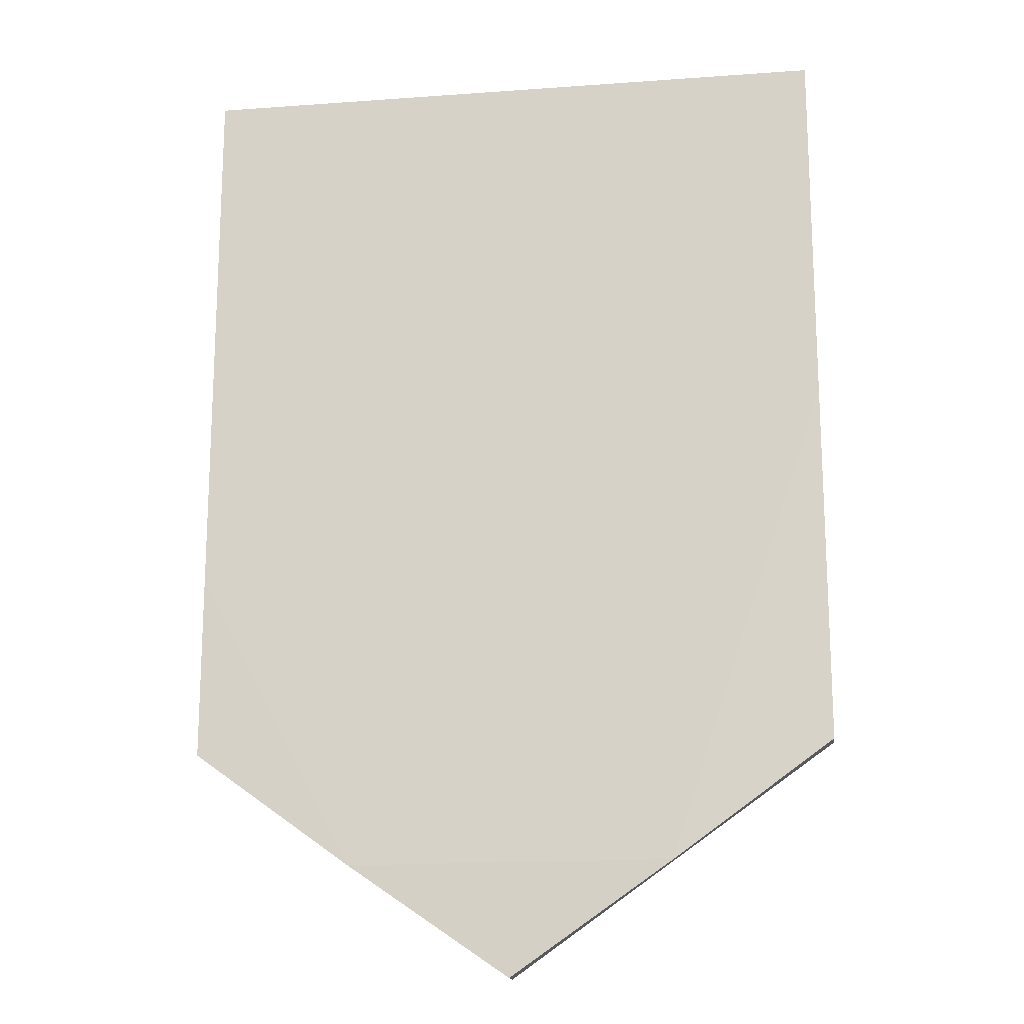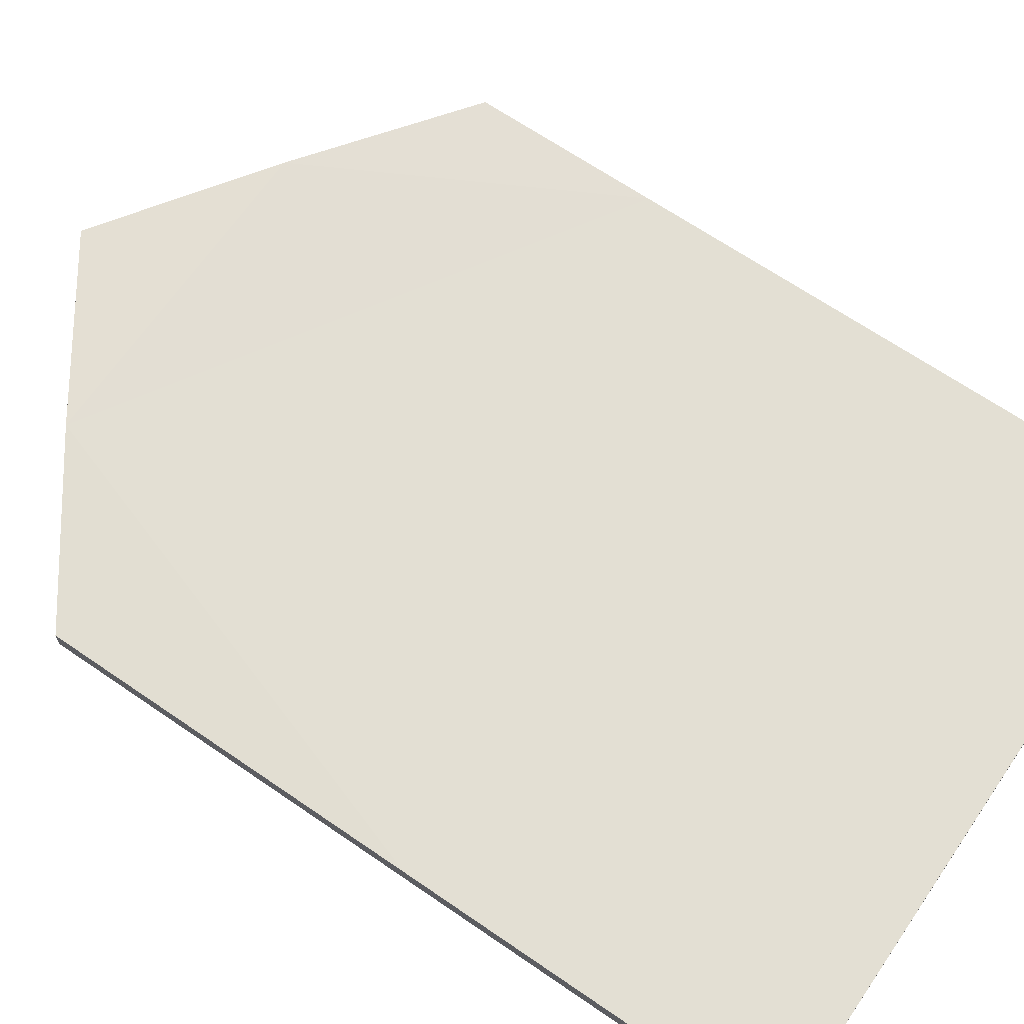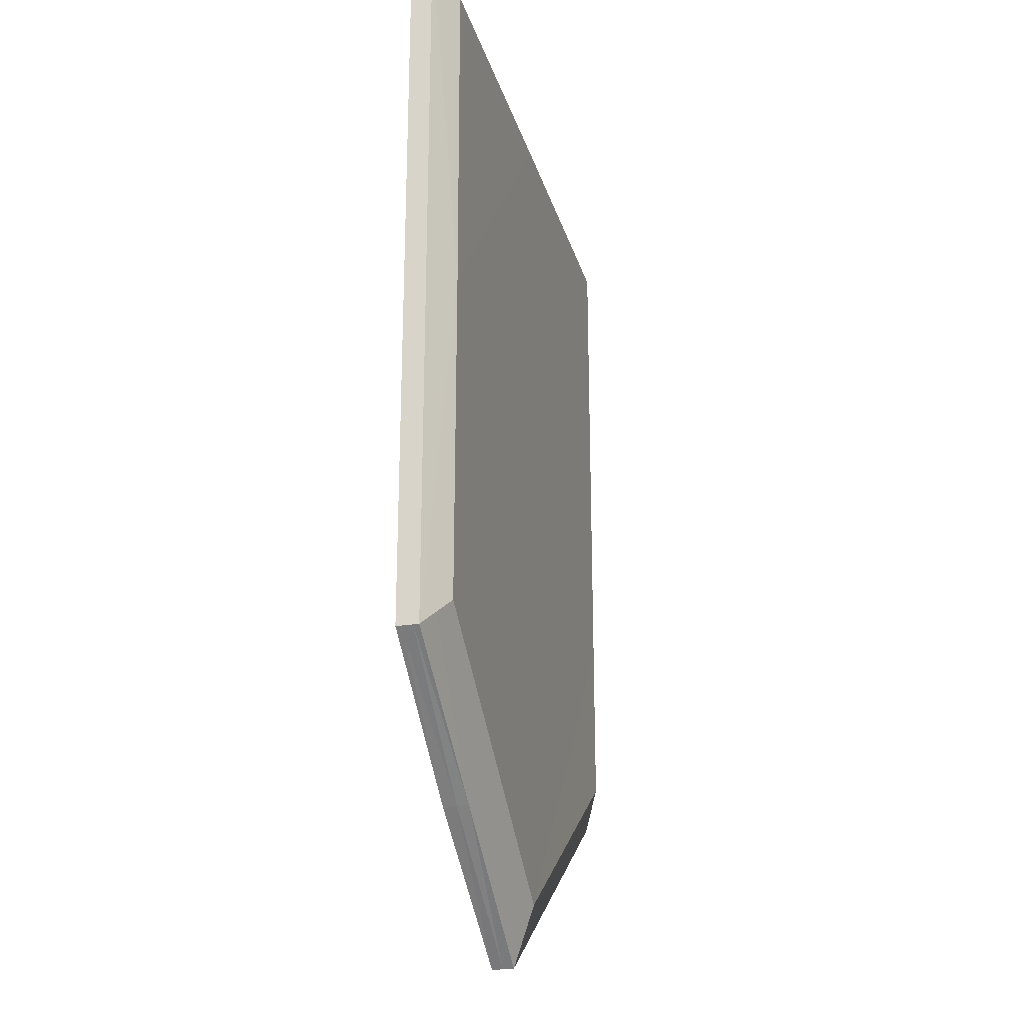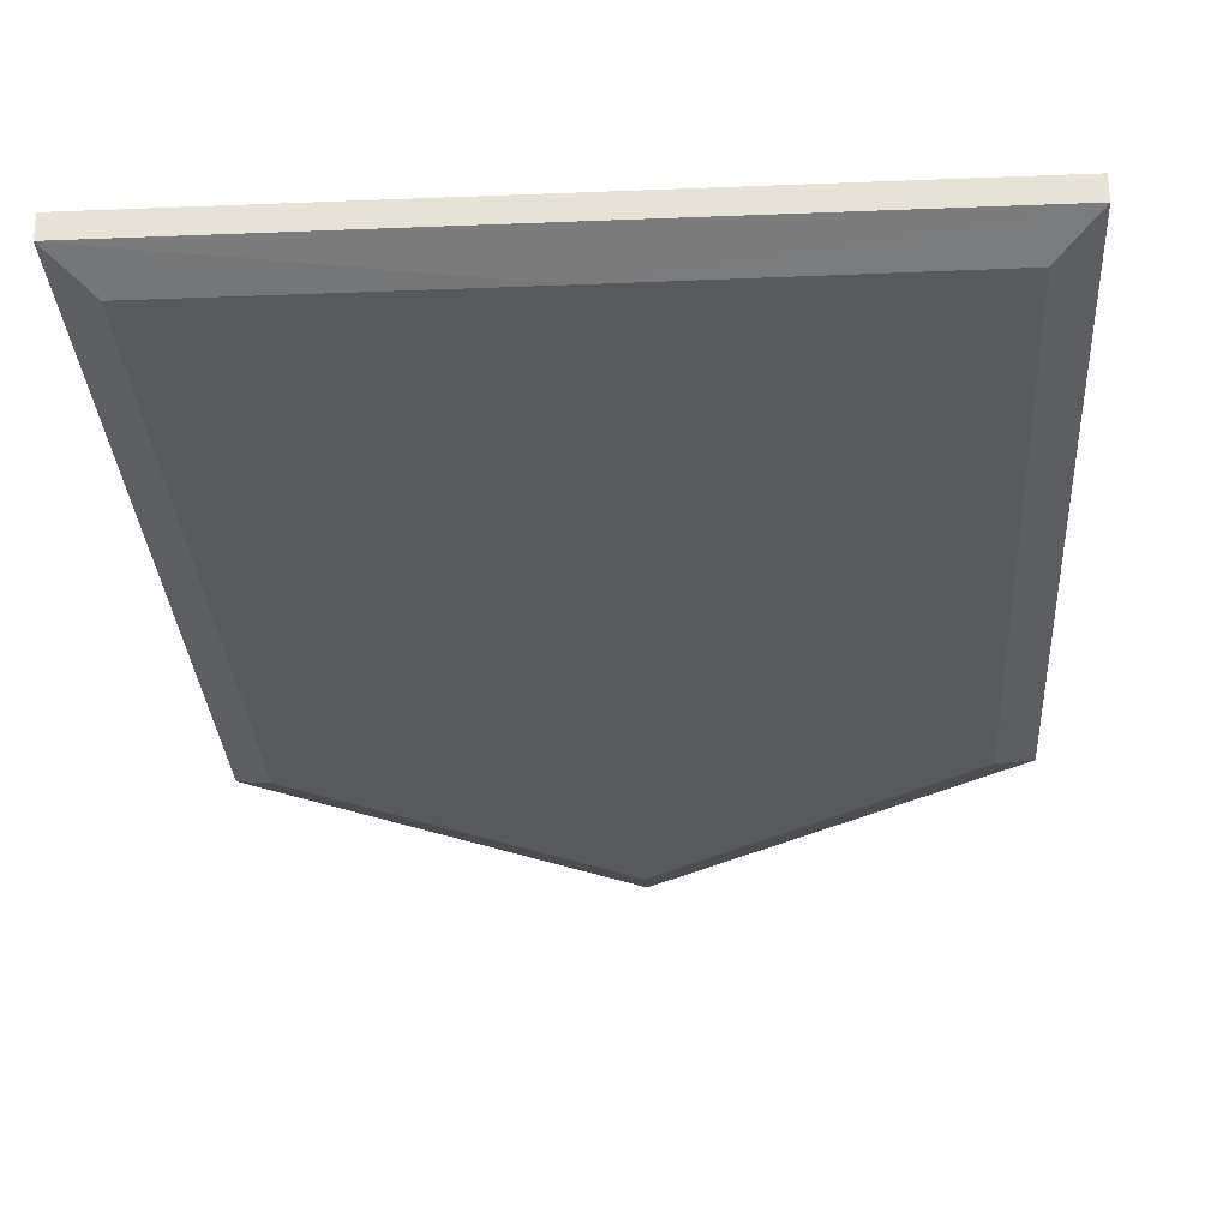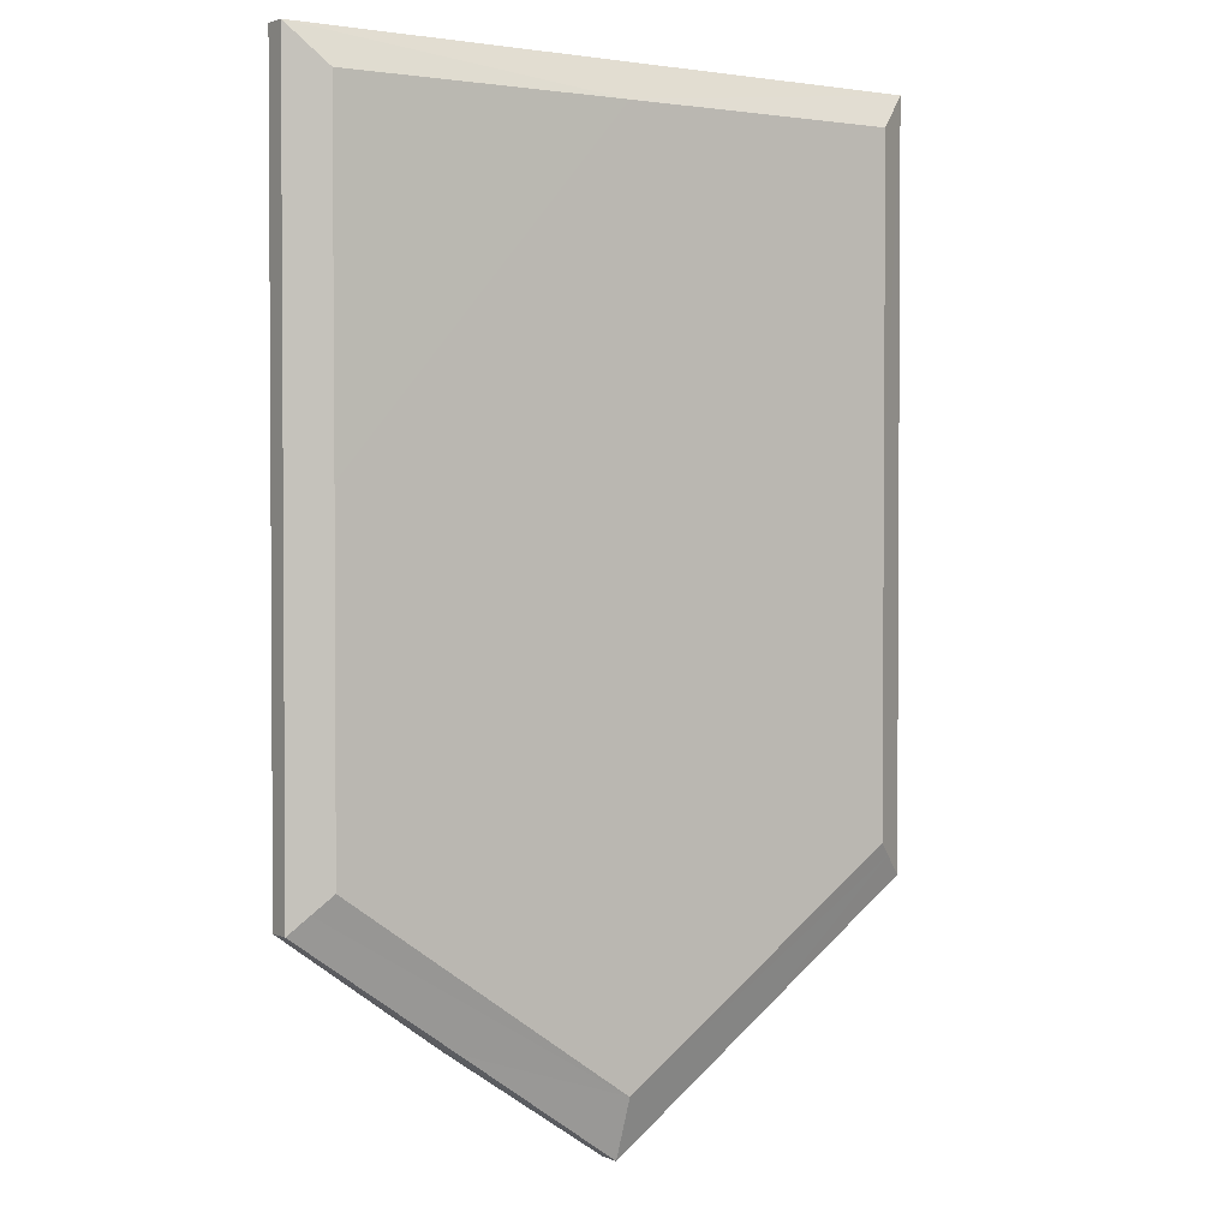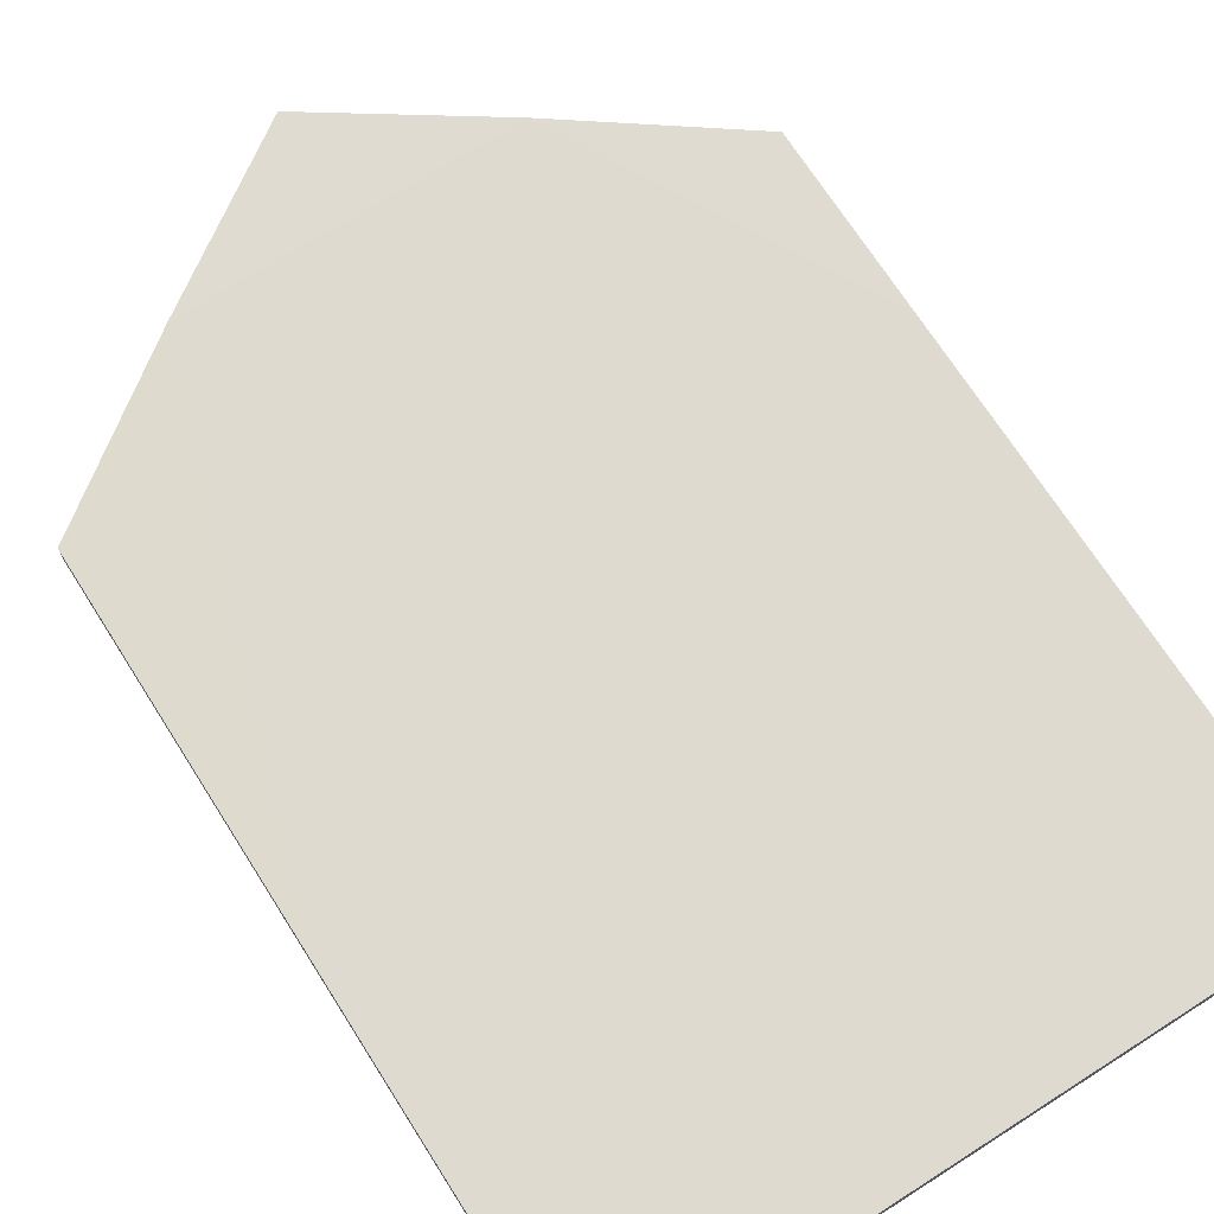
<metadata>
{"format":"obj","ext":"obj","renderer":"f3d","projection":"perspective","resolution":1024,"background":"white","views":[{"elev":-16.9,"azim":8.3,"up":"+Y"},{"elev":67.1,"azim":124.5,"up":"+Z"},{"elev":-25.0,"azim":104.7,"up":"+Y"},{"elev":-29.6,"azim":-176.6,"up":"+Z"},{"elev":2.1,"azim":145.4,"up":"+Y"},{"elev":70.6,"azim":147.5,"up":"+Z"}]}
</metadata>
<code>
o Cube
v 0.6674 0.0846 -0.04611
v 0.75 0.003945 0.05
v -0.75 0.003945 0.05
v -0.6674 0.08457 -0.04611
v 0.6675 1.618 -0.04488
v 0.75 1.704 0.05
v -0.75 1.704 0.05
v -0.6681 1.621 -0.04625
v 0.7499 0.004031 0
v -0.002131 -0.3837 -0.04567
v 0 -0.5236 0.05
v -0.75 0.003945 -0
v 0 -0.5235 -0
v 0.7499 0.004031 0
v 0.75 0.003988 0.025
v -0.3775 -0.264 0.05545
v 0.3775 -0.264 0.05545
v -0.75 0.003945 0.025
v -0.375 -0.2598 -0
v 0.375 -0.2598 -0
v 0 -0.5236 0.025
v 0.3765 -0.2629 0.02559
v -0.3765 -0.2629 0.02559
v 0.75 0.003966 0.0375
v 0.6675 0.8512 -0.04677
v 0.75 0.8539 0.05
v -0.668 1.429 -0.04623
v 0.7087 0.04432 -0.02305
v 0.7499 0.00401 0.0125
v -0.7087 0.04426 -0.02305
v -0.75 0.8539 0.05
v -0.6678 0.853 -0.04618
v -0.75 0.003945 0.0125
v -0.75 0.003945 0.0375
v -0.6881 0.06441 -0.03458
v -0.75 1.279 0.05
v -0.6679 1.237 -0.04622
v -0.75 0.003945 0.00625
v -0.75 0.003945 0.03125
v -0.7294 0.0241 -0.01153
v -0.75 0.4289 0.05
v -0.6676 0.4688 -0.04615
v -0.75 0.003945 0.01875
v -0.75 0.003945 0.04375
v -0.75 1.491 0.05
v -0.000298 1.62 -0.04684
v -0 1.704 0.05
v -0.6777 0.07449 -0.04035
v -0.75 0.003945 0.003125
v -0.75 0.003945 0.02813
v -0.719 0.03418 -0.01729
v -0.75 0.6414 0.05
v -0.6677 0.6609 -0.04616
v -0.75 0.003945 0.01562
v -0.75 0.003945 0.04063
v -0.6984 0.05434 -0.02882
v -0.75 1.066 0.05
v -0.6679 1.045 -0.0462
v -0.75 0.003945 0.009375
v -0.75 0.003945 0.03438
v -0.7397 0.01402 -0.005764
v -0.75 0.2164 0.05
v -0.6675 0.2767 -0.04613
v -0.75 0.003945 0.02187
v -0.75 0.003945 0.04688
v -0.75 1.704 -0
v 0.7499 1.704 -0
v 0.7499 1.704 -0
f 53 32 25
f 19 30 56
f 28 20 10
f 11 16 23
f 22 21 20
f 33 19 23
f 52 41 26
f 15 22 29
f 14 28 25
f 29 14 26
f 66 67 46
f 68 66 47
f 56 42 63
f 34 55 62
f 46 5 25
f 25 1 42
f 10 4 63
f 42 53 25
f 10 63 42
f 46 32 58
f 27 8 46
f 58 37 46
f 27 46 37
f 10 42 1
f 46 25 32
f 4 10 48
f 19 12 61
f 10 13 19
f 56 35 10
f 48 10 35
f 19 61 40
f 19 40 51
f 56 10 19
f 19 51 30
f 10 1 28
f 28 9 20
f 20 13 10
f 19 13 21
f 21 11 23
f 23 19 21
f 22 17 11
f 21 13 20
f 22 11 21
f 19 59 38
f 16 3 65
f 65 44 16
f 55 34 23
f 60 39 23
f 50 18 23
f 64 43 23
f 33 59 19
f 43 54 23
f 34 60 23
f 18 64 23
f 38 49 19
f 54 33 23
f 16 44 55
f 39 50 23
f 49 12 19
f 23 16 55
f 17 2 26
f 26 6 47
f 47 7 45
f 45 36 47
f 57 31 47
f 41 62 16
f 31 26 47
f 47 36 57
f 17 26 41
f 16 11 17
f 62 3 16
f 31 52 26
f 16 17 41
f 20 9 29
f 15 24 22
f 20 29 22
f 17 22 24
f 24 2 17
f 1 25 28
f 5 67 25
f 14 9 28
f 25 67 14
f 24 15 26
f 9 67 14
f 14 68 26
f 26 2 24
f 68 6 26
f 29 9 14
f 26 15 29
f 5 46 67
f 8 66 46
f 7 47 66
f 68 67 66
f 47 6 68
f 48 35 63
f 56 30 42
f 51 40 53
f 61 12 32
f 66 8 27
f 27 37 66
f 58 32 66
f 53 42 51
f 37 58 66
f 61 32 53
f 30 51 42
f 63 4 48
f 40 61 53
f 63 35 56
f 66 32 12
f 45 7 66
f 66 12 31
f 38 52 31
f 12 49 31
f 36 45 66
f 52 33 54
f 57 36 66
f 49 38 31
f 54 43 52
f 59 52 38
f 31 57 66
f 62 41 39
f 59 33 52
f 64 18 41
f 52 43 41
f 65 3 62
f 41 43 64
f 50 39 41
f 41 18 50
f 44 65 62
f 60 34 62
f 55 44 62
f 62 39 60

</code>
